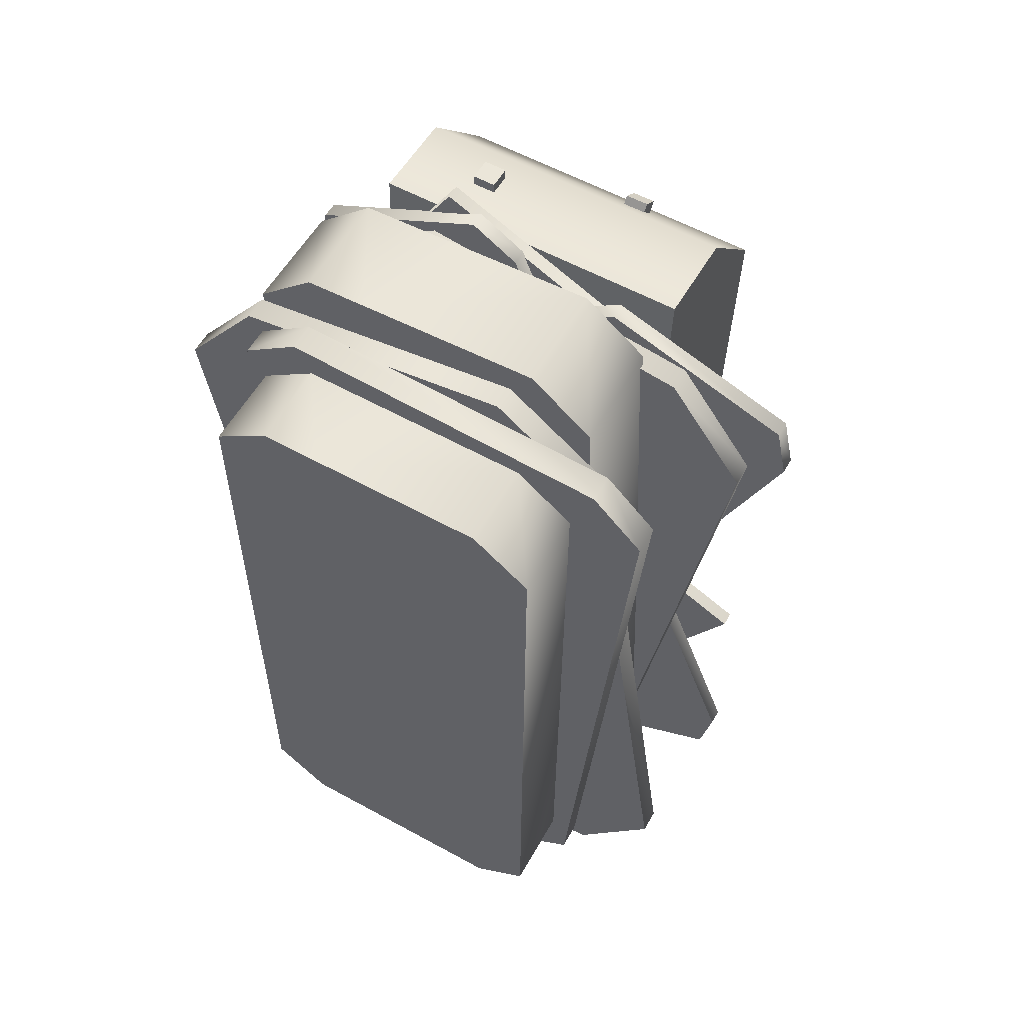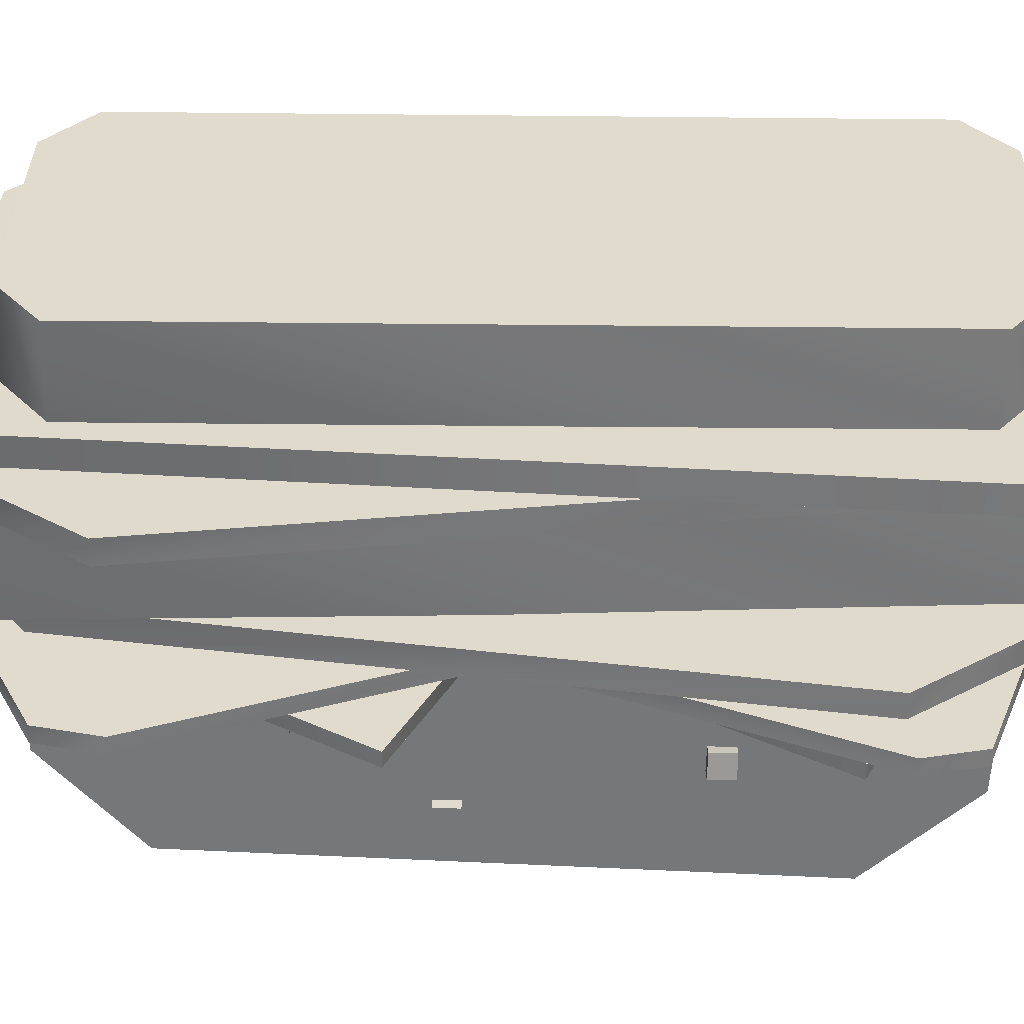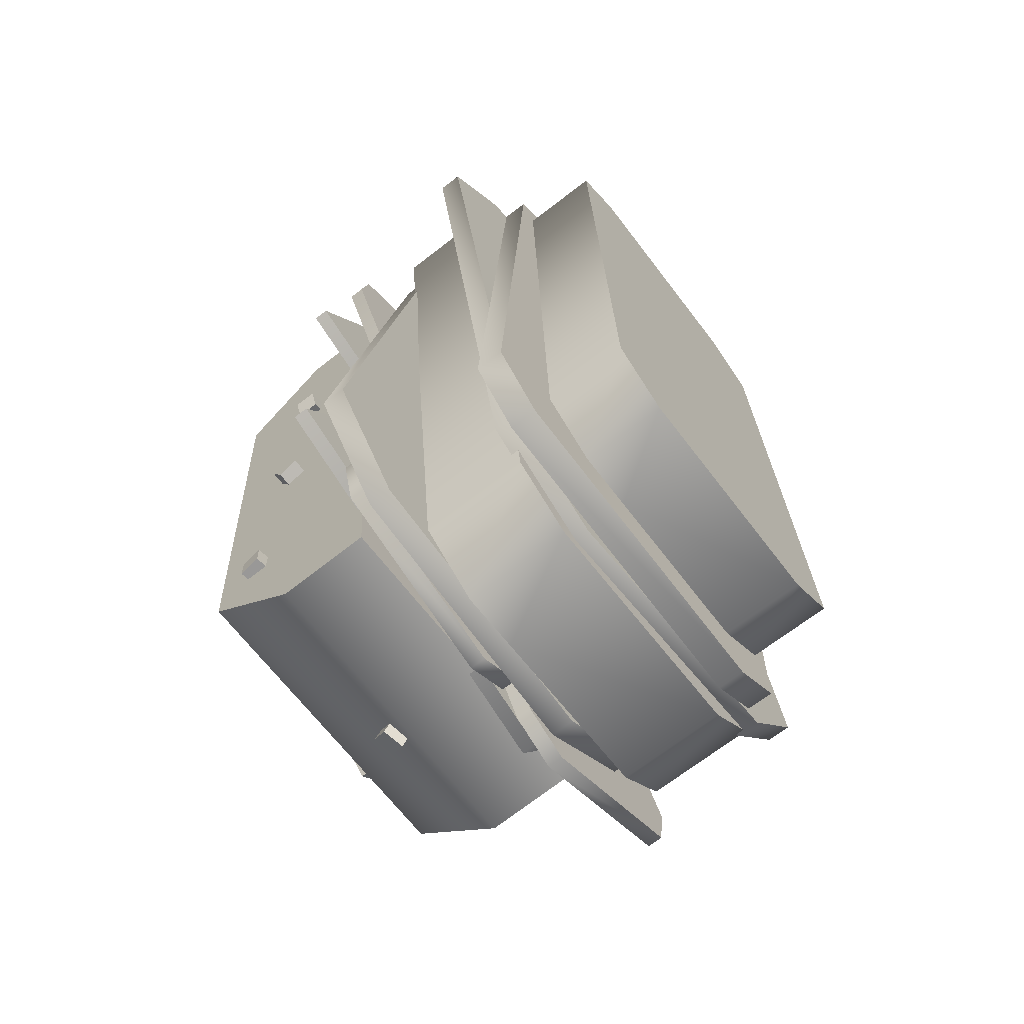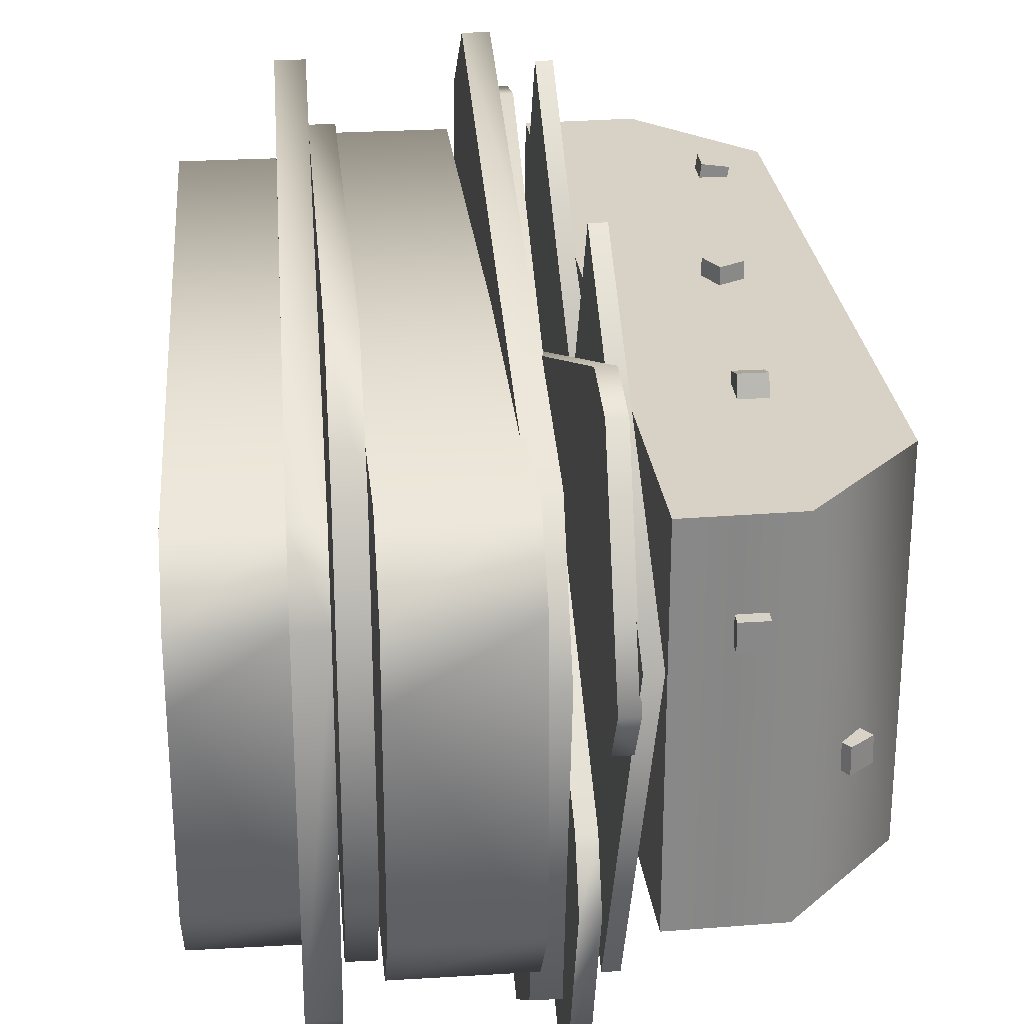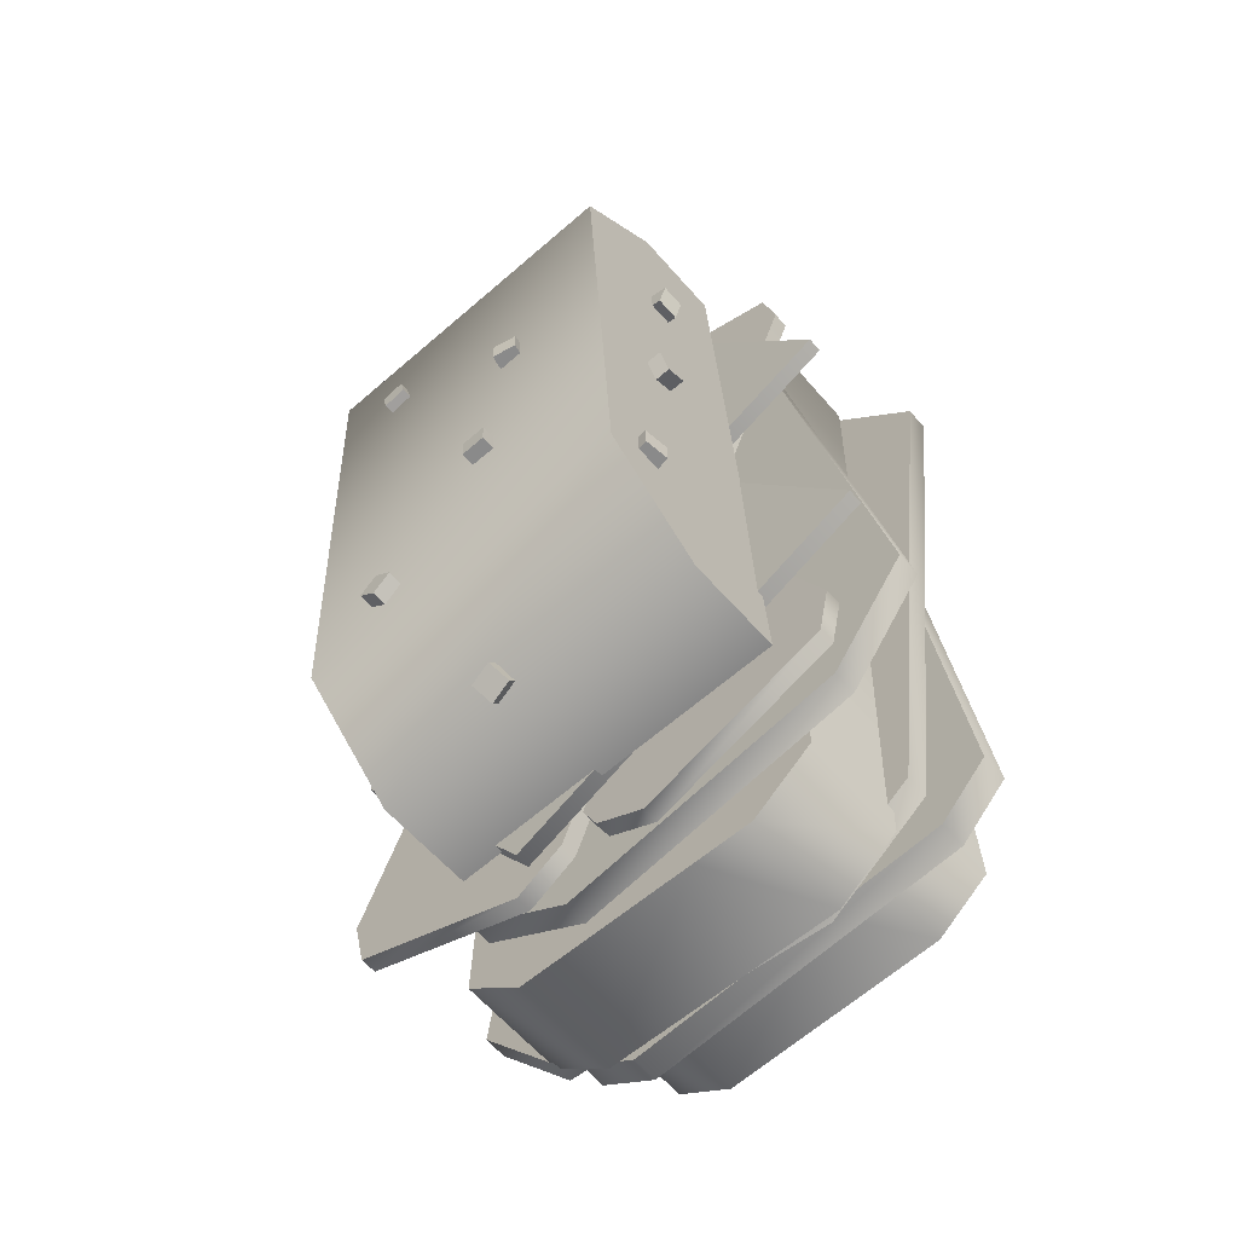
<metadata>
{"format":"obj","ext":"obj","renderer":"f3d","projection":"perspective","resolution":1024,"background":"white","views":[{"elev":58.5,"azim":-60.7,"up":"+Z"},{"elev":-57.0,"azim":-89.7,"up":"+Y"},{"elev":-67.3,"azim":-142.5,"up":"+Z"},{"elev":27.6,"azim":-3.6,"up":"+Y"},{"elev":-64.9,"azim":130.9,"up":"+Z"}]}
</metadata>
<code>
v -3.039 -5.454 -18.39
v -4.188 -5.453 -18.37
v -3.013 -7.895 -16.52
v -4.162 -7.894 -16.51
v 13.34 2.297 -5.243
v 13.34 1.297 -5.243
v 14.34 2.296 -5.28
v 14.34 1.296 -5.28
v 14.38 1.296 -4.28
v 13.38 1.297 -4.244
v 14.38 2.296 -4.281
v 13.38 2.297 -4.244
v 11.3 -5.731 -2.655
v 11.3 -6.731 -2.655
v 12.3 -5.732 -2.691
v 12.3 -6.732 -2.691
v 12.33 -6.732 -1.692
v 11.33 -6.731 -1.655
v 12.33 -5.732 -1.692
v 11.34 -5.731 -1.655
v 9.948 8.345 -0.9261
v 9.947 7.345 -0.926
v 10.81 8.344 -1.43
v 10.81 7.344 -1.43
v 11.31 7.344 -0.5659
v 10.45 7.345 -0.06217
v 11.32 8.344 -0.5659
v 10.45 8.345 -0.06221
v 8.945 4.521 15.58
v 8.944 3.521 15.58
v 9.944 4.52 15.54
v 9.943 3.52 15.54
v 9.98 3.52 16.54
v 8.981 3.521 16.58
v 9.981 4.52 16.54
v 8.982 4.521 16.58
v 9.855 8.1 7.412
v 9.867 7.159 7.749
v 10.85 8.099 7.375
v 10.87 7.158 7.713
v 10.9 7.495 8.653
v 9.902 7.496 8.69
v 10.89 8.437 8.316
v 9.89 8.438 8.352
v -3.004 -8.445 -16.92
v -2.004 -8.446 -16.94
v -2.924 -11.8 -12.37
v -2.669 -9.72 1.468
v -1.924 -11.81 -12.39
v 5.118 -6.287 -15.72
v 9.11 -6.291 -15.96
v 13.35 -6.295 -12.21
v 2.187 -6.113 -19.17
v -2.42 -6.108 -19.02
v 2.258 -8.566 -16.92
v -2.349 -8.562 -16.77
v 2.185 1.61 -19.47
v -3.677 -10.26 15.42
v -2.528 -10.26 15.41
v -2.493 -8.117 17.53
v -3.642 -8.116 17.55
v 13.02 -2.788 -11.13
v 13.05 -3.484 -10.41
v 14.02 -2.789 -11.17
v 14.05 -3.485 -10.45
v 14.07 -2.767 -9.755
v 13.07 -2.766 -9.719
v 14.05 -2.071 -10.47
v 13.05 -2.07 -10.44
v 13.95 -2.435 7.258
v 13.95 -3.413 7.051
v 14.95 -2.436 7.222
v 14.95 -3.414 7.015
v 14.98 -3.621 7.992
v 13.98 -3.62 8.029
v 14.99 -2.643 8.199
v 13.99 -2.642 8.236
v 6.939 -6.026 -7.465
v 6.948 -6.99 -7.201
v 7.938 -6.027 -7.502
v 7.947 -6.991 -7.238
v 7.983 -6.727 -6.274
v 6.984 -6.726 -6.237
v 7.974 -5.762 -6.538
v 6.975 -5.761 -6.501
v 10.98 8.216 -10.76
v 10.84 7.226 -10.76
v 11.97 8.074 -10.8
v 11.83 7.084 -10.79
v 11.86 7.084 -9.795
v 10.87 7.226 -9.758
v 12 8.074 -9.8
v 11.01 8.216 -9.763
v 9.205 -5.778 6.524
v 8.998 -6.756 6.532
v 10.18 -5.986 6.495
v 9.975 -6.964 6.503
v 10.01 -6.963 7.503
v 9.027 -6.755 7.531
v 10.21 -5.985 7.495
v 9.235 -5.777 7.524
v 9.963 0.2374 -15.86
v 9.735 -0.7225 -16.02
v 10.75 -0.04288 -15.31
v 10.52 -1.003 -15.47
v 9.948 -1.006 -14.65
v 9.161 -0.7257 -15.2
v 10.18 -0.04609 -14.49
v 9.389 0.2342 -15.04
v 13.61 3.553 1.848
v 13.82 2.575 1.84
v 14.59 3.76 1.812
v 14.8 2.781 1.804
v 14.83 2.781 2.803
v 13.86 2.575 2.839
v 14.63 3.76 2.811
v 13.65 3.553 2.847
v 13.04 -2.058 13.09
v 13.03 -1.058 13.11
v 12.26 -2.077 13.72
v 12.25 -1.078 13.73
v 12.88 -1.078 14.51
v 13.66 -1.058 13.89
v 12.89 -2.078 14.5
v 13.67 -2.058 13.87
v -2.413 -7.636 15.31
v -1.413 -7.637 15.29
v -2.347 -3.085 18.67
v -1.347 -3.086 18.65
v 7.068 -6.288 16.22
v 11.06 -6.292 15.98
v 14.81 -6.296 11.74
v -1.232 -6.634 17.68
v 3.376 -6.638 17.53
v 3.445 -3.944 19.58
v -1.162 -3.939 19.73
v -1.165 3.783 19.43
v -4.163 8.306 -17.6
v -3.014 8.305 -17.62
v -4.129 10.45 -15.48
v -2.98 10.45 -15.49
v -3.025 3.421 -18.71
v -2.026 3.42 -18.73
v -2.959 7.972 -15.35
v -1.96 7.971 -15.37
v 5.131 7.713 -15.72
v 9.124 7.709 -15.96
v 13.36 7.705 -12.21
v -2.423 4.189 -19.42
v 2.184 4.184 -19.57
v -2.354 6.884 -17.37
v 2.253 6.879 -17.52
v -3.643 8.085 16.45
v -2.494 8.084 16.43
v -2.468 5.642 18.3
v -3.617 5.644 18.32
v -2.448 12.14 12.33
v -1.449 12.14 12.31
v -1.368 8.78 16.86
v -2.368 8.781 16.88
v 7.082 7.712 16.22
v 11.07 7.708 15.98
v 14.82 7.704 11.74
v -1.236 8.811 17.07
v 3.371 8.807 16.92
v -1.165 6.358 19.32
v 3.442 6.353 19.18
v 3.767 9.245 -15.51
v 4.45 9.242 -15.53
v 3.821 9.785 -13.19
v 4.504 9.782 -13.2
v 3.535 8.99 -17.04
v 2.536 8.993 -17.03
v 3.629 12.35 -12.49
v 3.876 10.27 1.348
v 2.629 12.35 -12.48
v 5.152 -2.595 16.26
v 4.469 -2.592 16.28
v 4.496 -4.679 17.64
v 5.179 -4.682 17.62
v 4.123 8.183 15.19
v 3.124 8.185 15.21
v 4.172 3.632 18.55
v 3.172 3.635 18.57
v 4.37 1.358 -18.41
v 3.687 1.361 -18.39
v 4.397 -0.7297 -17.04
v 3.714 -0.7266 -17.03
v 3.468 -2.876 -18.83
v 2.468 -2.873 -18.81
v 3.517 -7.427 -15.47
v 2.517 -7.424 -15.45
v 5.046 -13.11 12.42
v 4.362 -13.1 12.44
v 4.416 -12.56 14.76
v 5.099 -12.57 14.74
v 4.011 -11.59 12.21
v 3.012 -11.59 12.23
v 3.105 -8.232 16.78
v 4.105 -8.235 16.76
v 3.914 -4.1 -18.48
v 4.597 -4.103 -18.51
v 3.969 -2.055 -17.26
v 4.652 -2.058 -17.28
v 5.91 10.53 12.07
v 5.228 10.53 12.1
v 5.33 10.06 14.55
v 6.012 10.05 14.52
v 6.106 5.019 16.96
v 5.423 5.022 16.99
v 4.737 -11.65 -14.85
v 4.054 -11.65 -14.82
v 4.839 -12.13 -12.4
v 4.156 -12.12 -12.37
v 6.097 0.457 16.96
v 5.414 0.4601 16.98
v 5.47 2.505 18.21
v 6.152 2.502 18.18
v 5.627 12.08 5.035
v 5.343 -3.452 -2.309
v 6.253 12.08 5.012
v 5.968 -3.452 -2.332
v 6.453 -11.47 11.11
v 5.828 -11.47 11.13
v 6.738 4.059 18.45
v 6.112 4.059 18.47
v 5.073 12.08 -10.07
v 4.789 -3.452 -17.41
v 5.699 12.08 -10.09
v 5.414 -3.452 -17.43
v 5.899 -11.47 -3.994
v 5.274 -11.47 -3.971
v 6.184 4.059 3.35
v 5.558 4.059 3.373
v -4.173 -4.796 -15.86
v -7.725 -4.799 -15.78
v -4.142 -7.197 -14.07
v -7.694 -7.201 -13.99
v -4.176 2.422 -15.76
v -7.217 -7.136 15.11
v -3.665 -7.133 15.03
v -3.636 -4.723 16.88
v -7.188 -4.726 16.96
v -7.191 2.491 17.06
v -7.729 4.824 -15.65
v -4.177 4.828 -15.73
v -7.7 7.234 -13.8
v -4.148 7.237 -13.88
v -7.223 7.299 15.3
v -3.671 7.302 15.22
v -7.192 4.897 17.09
v -3.64 4.9 17.01
o bacon
g bacon
f 170 169 168
f 170 171 169
f 216 213 215
f 186 168 169
f 170 177 171
f 170 178 177
f 187 171 177
f 187 169 171
f 217 209 210
f 186 170 168
f 186 178 170
f 217 218 209
f 215 217 216
f 215 218 217
f 179 177 178
f 179 180 177
f 218 204 209
f 218 213 204
f 218 215 213
f 180 187 177
f 216 210 212
f 216 217 210
f 203 205 204
f 203 206 205
f 186 169 185
f 207 205 206
f 188 185 187
f 188 186 185
f 207 208 205
f 194 188 187
f 207 209 208
f 207 210 209
f 187 185 169
f 208 204 205
f 186 194 178
f 186 188 194
f 194 187 193
f 208 209 204
f 195 180 179
f 195 196 180
f 193 195 194
f 193 196 195
f 196 187 180
f 210 203 212
f 196 193 187
f 210 206 203
f 194 179 178
f 194 195 179
f 203 202 201
f 203 204 202
f 210 207 206
f 212 201 202
f 212 202 211
f 214 211 213
f 214 212 211
f 216 214 213
f 213 202 204
f 212 203 201
f 213 211 202
f 212 214 216
o tomates
g tomates
f 221 220 219
f 221 222 220
f 225 224 223
f 225 226 224
f 223 220 222
f 223 224 220
f 219 225 221
f 219 226 225
f 220 226 219
f 220 224 226
f 222 225 223
f 222 221 225
f 229 228 227
f 229 230 228
f 233 232 231
f 233 234 232
f 231 228 230
f 231 232 228
f 227 233 229
f 227 234 233
f 228 234 227
f 228 232 234
f 230 233 231
f 230 229 233
o graines
g graines
f 121 124 122
f 104 103 102
f 121 120 124
f 104 105 103
f 108 107 106
f 108 109 107
f 106 103 105
f 106 107 103
f 102 108 104
f 102 109 108
f 103 109 102
f 103 107 109
f 105 108 106
f 105 104 108
f 112 111 110
f 112 113 111
f 116 115 114
f 116 117 115
f 114 111 113
f 114 115 111
f 110 116 112
f 110 117 116
f 111 117 110
f 111 115 117
f 113 116 114
f 113 112 116
f 120 119 118
f 120 121 119
f 124 123 122
f 124 125 123
f 122 119 121
f 122 123 119
f 118 124 120
f 118 125 124
f 119 125 118
f 119 123 125
f 7 6 5
f 7 8 6
f 11 10 9
f 11 12 10
f 9 6 8
f 9 10 6
f 5 11 7
f 5 12 11
f 6 12 5
f 6 10 12
f 8 11 9
f 8 7 11
f 15 14 13
f 15 16 14
f 19 18 17
f 19 20 18
f 17 14 16
f 17 18 14
f 13 19 15
f 13 20 19
f 14 20 13
f 14 18 20
f 16 19 17
f 16 15 19
f 23 22 21
f 23 24 22
f 27 26 25
f 27 28 26
f 25 22 24
f 25 26 22
f 21 27 23
f 21 28 27
f 22 28 21
f 22 26 28
f 24 27 25
f 24 23 27
f 31 30 29
f 31 32 30
f 35 34 33
f 35 36 34
f 33 30 32
f 33 34 30
f 29 35 31
f 29 36 35
f 30 36 29
f 30 34 36
f 32 35 33
f 32 31 35
f 39 38 37
f 39 40 38
f 43 42 41
f 43 44 42
f 41 38 40
f 41 42 38
f 37 43 39
f 37 44 43
f 38 44 37
f 38 42 44
f 40 43 41
f 40 39 43
f 64 63 62
f 64 65 63
f 68 67 66
f 68 69 67
f 66 63 65
f 66 67 63
f 62 68 64
f 62 69 68
f 63 69 62
f 63 67 69
f 65 68 66
f 65 64 68
f 72 71 70
f 72 73 71
f 76 75 74
f 76 77 75
f 74 71 73
f 74 75 71
f 70 76 72
f 70 77 76
f 71 77 70
f 71 75 77
f 73 76 74
f 73 72 76
f 80 79 78
f 80 81 79
f 84 83 82
f 84 85 83
f 82 79 81
f 82 83 79
f 78 84 80
f 78 85 84
f 79 85 78
f 79 83 85
f 81 84 82
f 81 80 84
f 88 87 86
f 88 89 87
f 92 91 90
f 92 93 91
f 90 87 89
f 90 91 87
f 86 92 88
f 86 93 92
f 87 93 86
f 87 91 93
f 89 92 90
f 89 88 92
f 96 95 94
f 96 97 95
f 100 99 98
f 100 101 99
f 98 95 97
f 98 99 95
f 94 100 96
f 94 101 100
f 95 101 94
f 95 99 101
f 97 100 98
f 97 96 100
o pain
g pain
f 131 162 130
f 132 131 130
f 132 162 131
f 147 51 146
f 148 51 147
f 148 52 51
f 148 163 52
f 51 50 146
f 163 147 146
f 163 148 147
f 162 161 130
f 132 163 162
f 161 146 130
f 52 50 51
f 52 130 50
f 163 161 162
f 163 146 161
f 52 132 130
f 130 146 50
f 163 132 52
f 246 242 241
f 246 252 242
f 237 236 235
f 237 238 236
f 244 240 243
f 247 248 246
f 247 246 245
f 247 238 249
f 245 246 239
f 241 240 238
f 242 243 240
f 251 252 250
f 242 240 241
f 242 244 243
f 251 250 249
f 239 246 241
f 249 238 244
f 247 236 238
f 244 238 240
f 252 251 244
f 249 244 251
f 239 241 237
f 250 252 246
f 239 237 235
f 247 245 236
f 242 252 244
f 246 248 250
f 237 241 238
f 250 248 247
f 239 235 236
f 245 239 236
f 250 247 249
o salade
g salade
f 139 3 1
f 156 140 61
f 139 154 3
f 3 59 58
f 60 58 59
f 60 61 58
f 61 140 58
f 60 3 154
f 60 59 3
f 156 153 140
f 139 2 138
f 141 138 140
f 141 139 138
f 154 141 140
f 154 155 60
f 140 138 2
f 153 155 154
f 139 141 154
f 3 2 1
f 3 4 2
f 139 1 2
f 154 140 153
f 153 156 155
f 3 58 4
f 155 61 60
f 155 156 61
f 140 4 58
f 140 2 4
o fromage
g fromage
f 159 158 157
f 199 198 197
f 144 142 45
f 145 143 142
f 198 199 184
f 143 46 45
f 199 200 183
f 200 197 191
f 159 128 129
f 127 126 48
f 199 183 184
f 190 176 173
f 158 145 144
f 190 172 189
f 190 182 176
f 128 48 126
f 176 182 175
f 175 172 174
f 173 176 174
f 143 158 129
f 192 190 189
f 143 129 127
f 145 142 144
f 198 192 191
f 199 197 200
f 183 175 181
f 46 47 45
f 48 45 47
f 175 191 172
f 158 144 157
f 176 175 174
f 173 174 172
f 198 191 197
f 49 48 47
f 127 128 126
f 190 192 198
f 190 198 182
f 49 127 48
f 191 189 172
f 143 49 46
f 182 184 183
f 159 157 160
f 143 145 158
f 48 144 45
f 143 127 49
f 159 160 128
f 182 183 181
f 190 173 172
f 200 191 183
f 127 129 128
f 182 181 175
f 160 144 128
f 192 189 191
f 128 144 48
f 160 157 144
f 46 49 47
f 184 182 198
f 158 159 129
f 143 45 142
f 183 191 175
o viande
g viande
f 150 135 134
f 150 167 135
f 55 54 53
f 55 56 54
f 137 133 136
f 151 152 150
f 151 150 149
f 151 56 164
f 149 150 57
f 134 133 56
f 135 136 133
f 166 167 165
f 135 133 134
f 135 137 136
f 166 165 164
f 57 150 134
f 164 56 137
f 151 54 56
f 137 56 133
f 167 166 137
f 164 137 166
f 57 134 55
f 165 167 150
f 57 55 53
f 151 149 54
f 135 167 137
f 150 152 165
f 55 134 56
f 165 152 151
f 57 53 54
f 149 57 54
f 165 151 164

</code>
